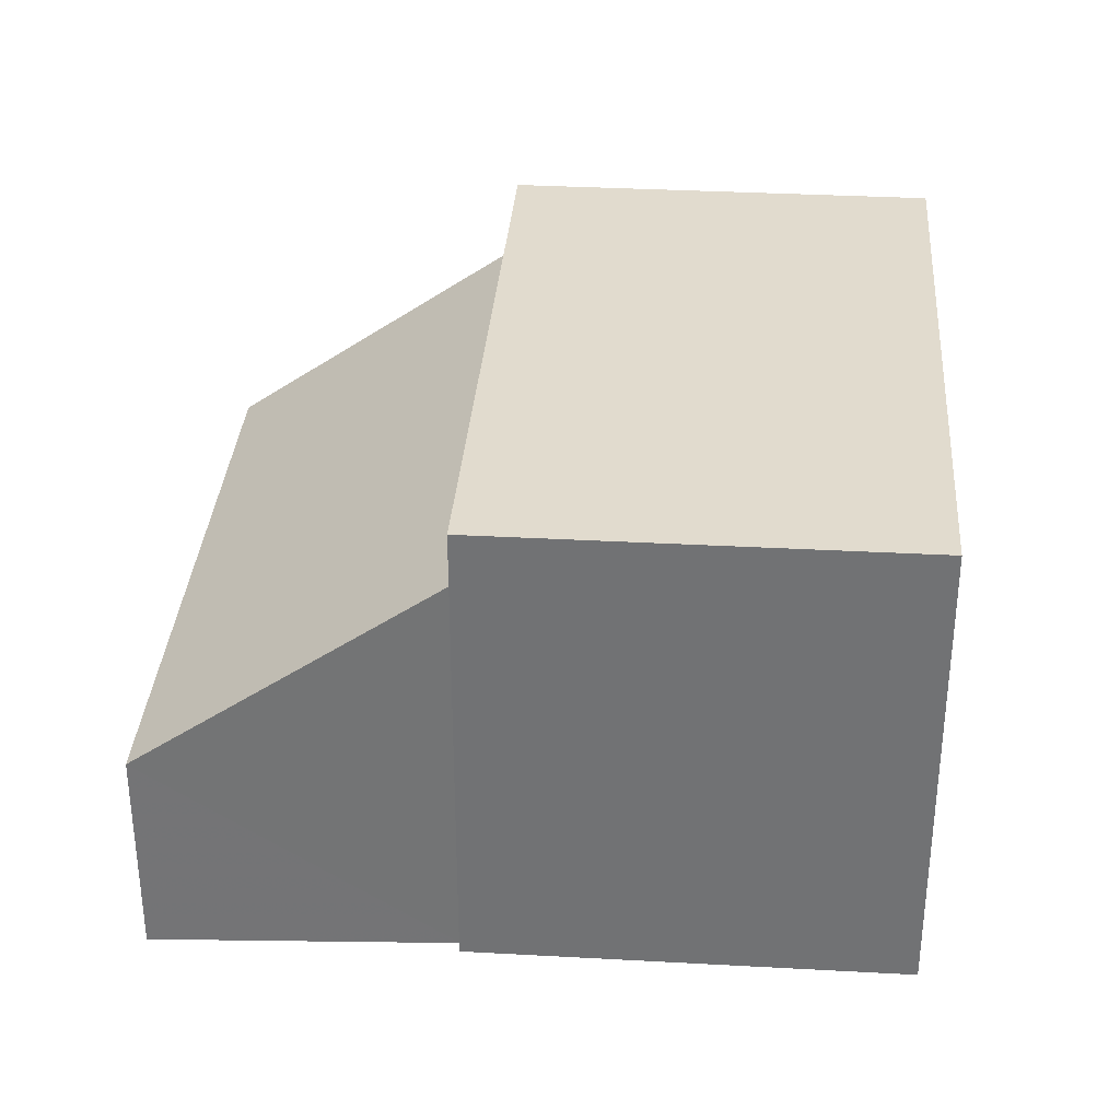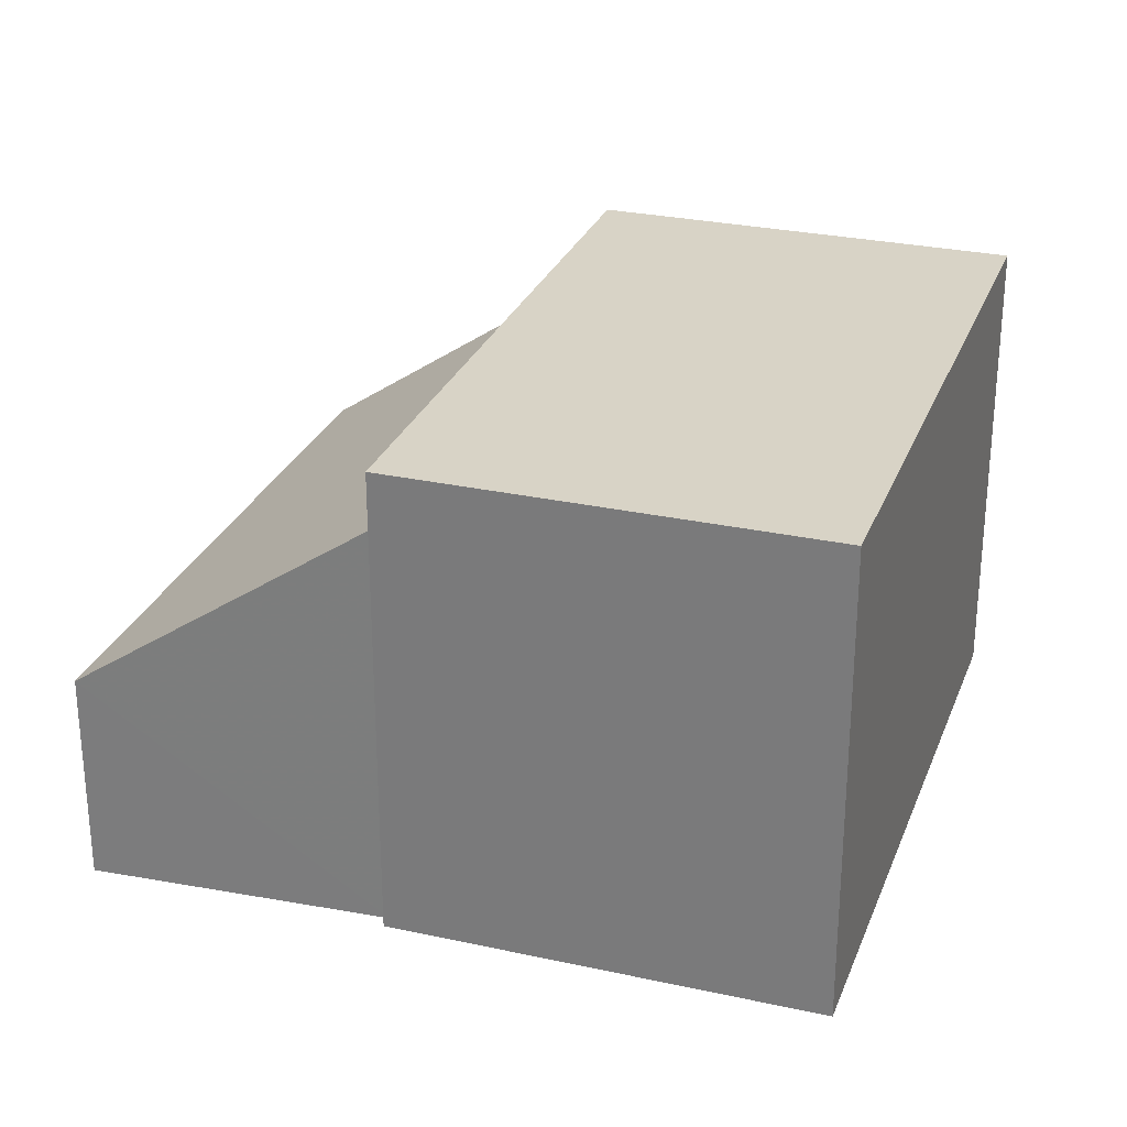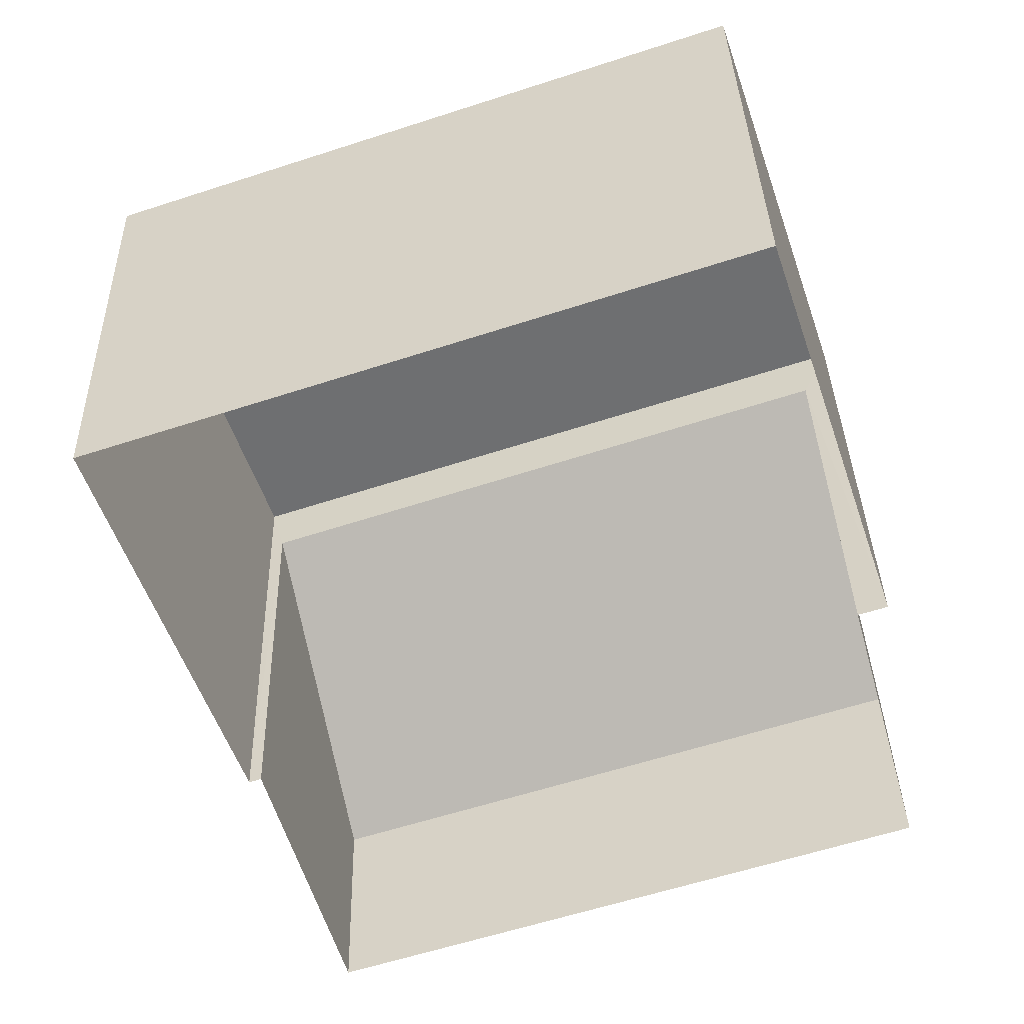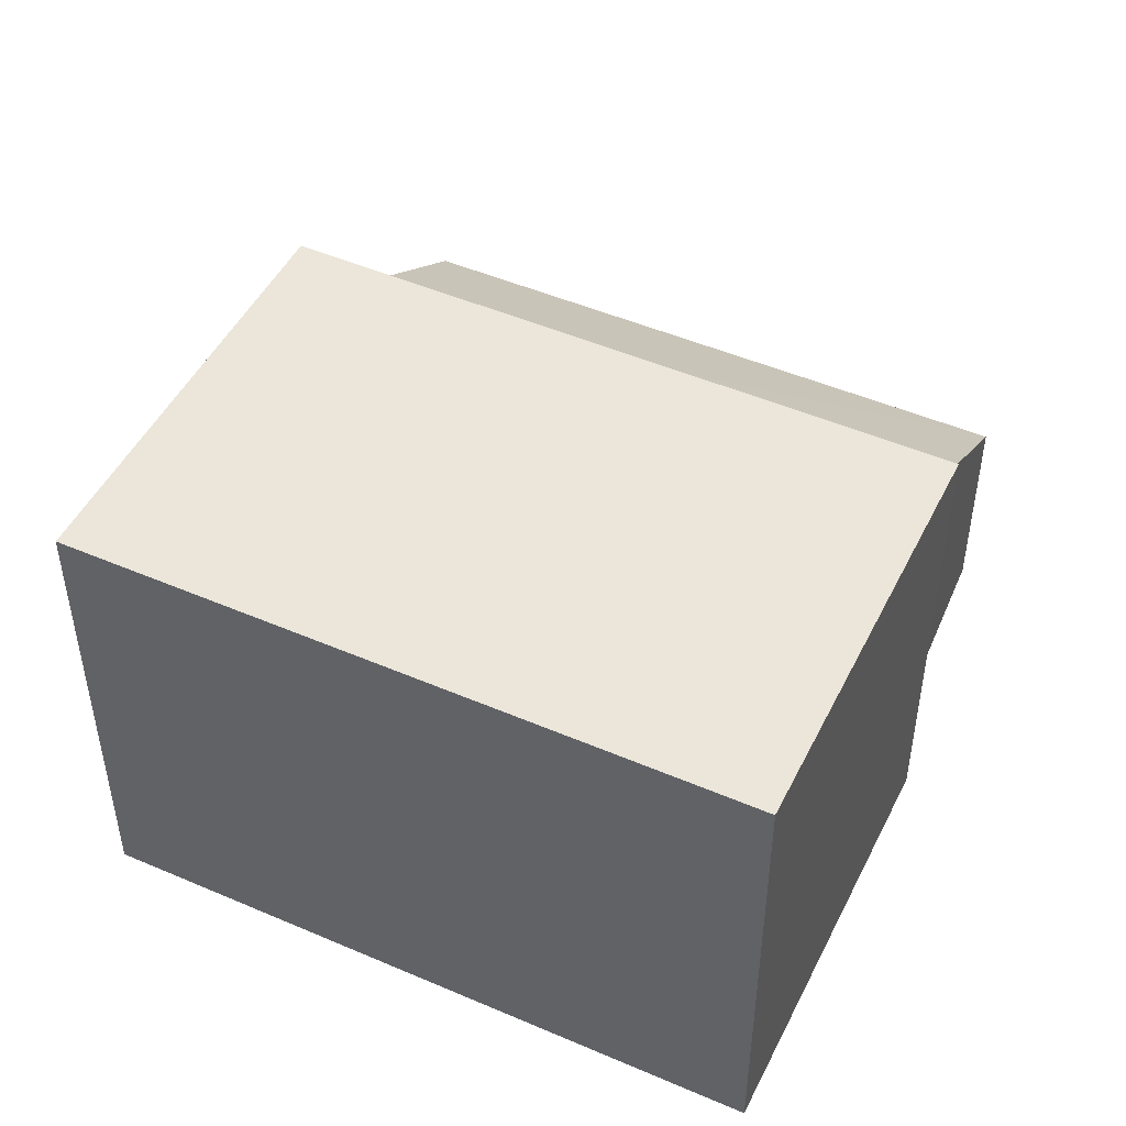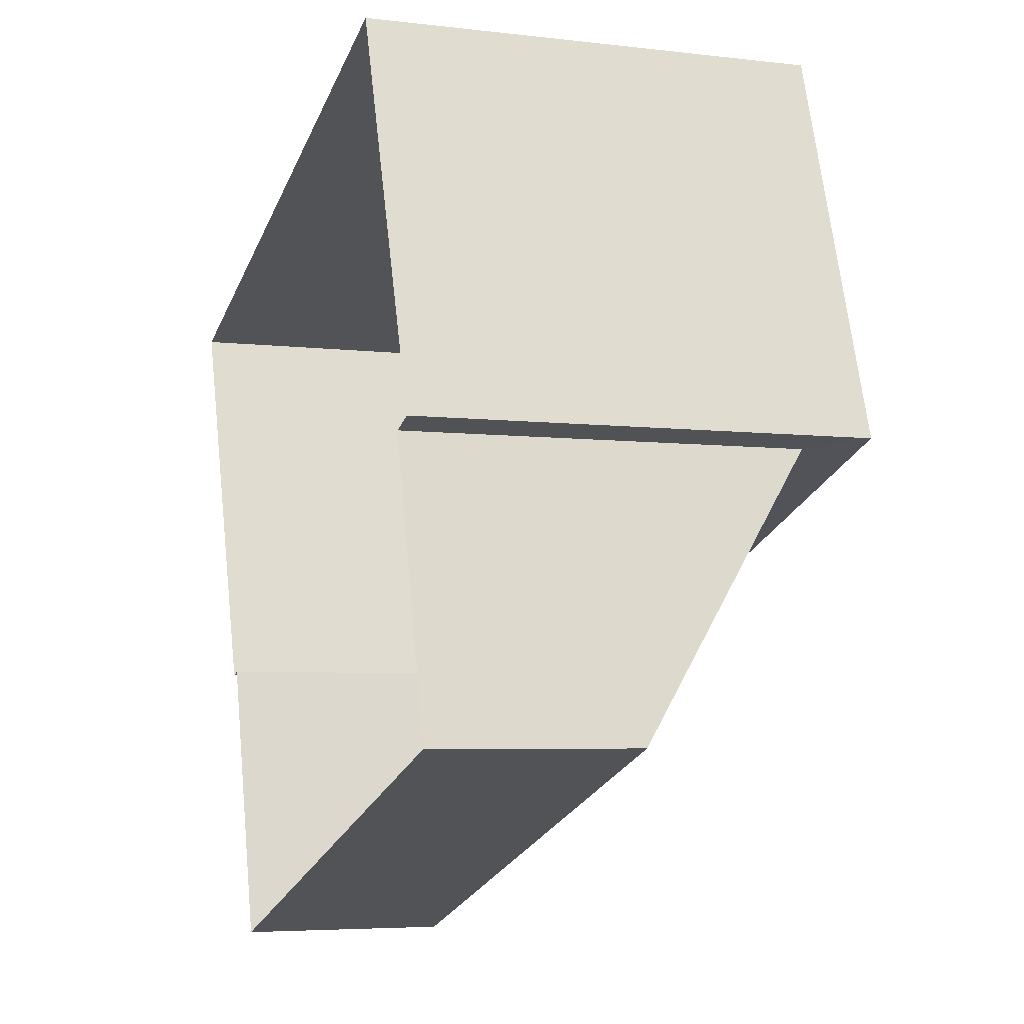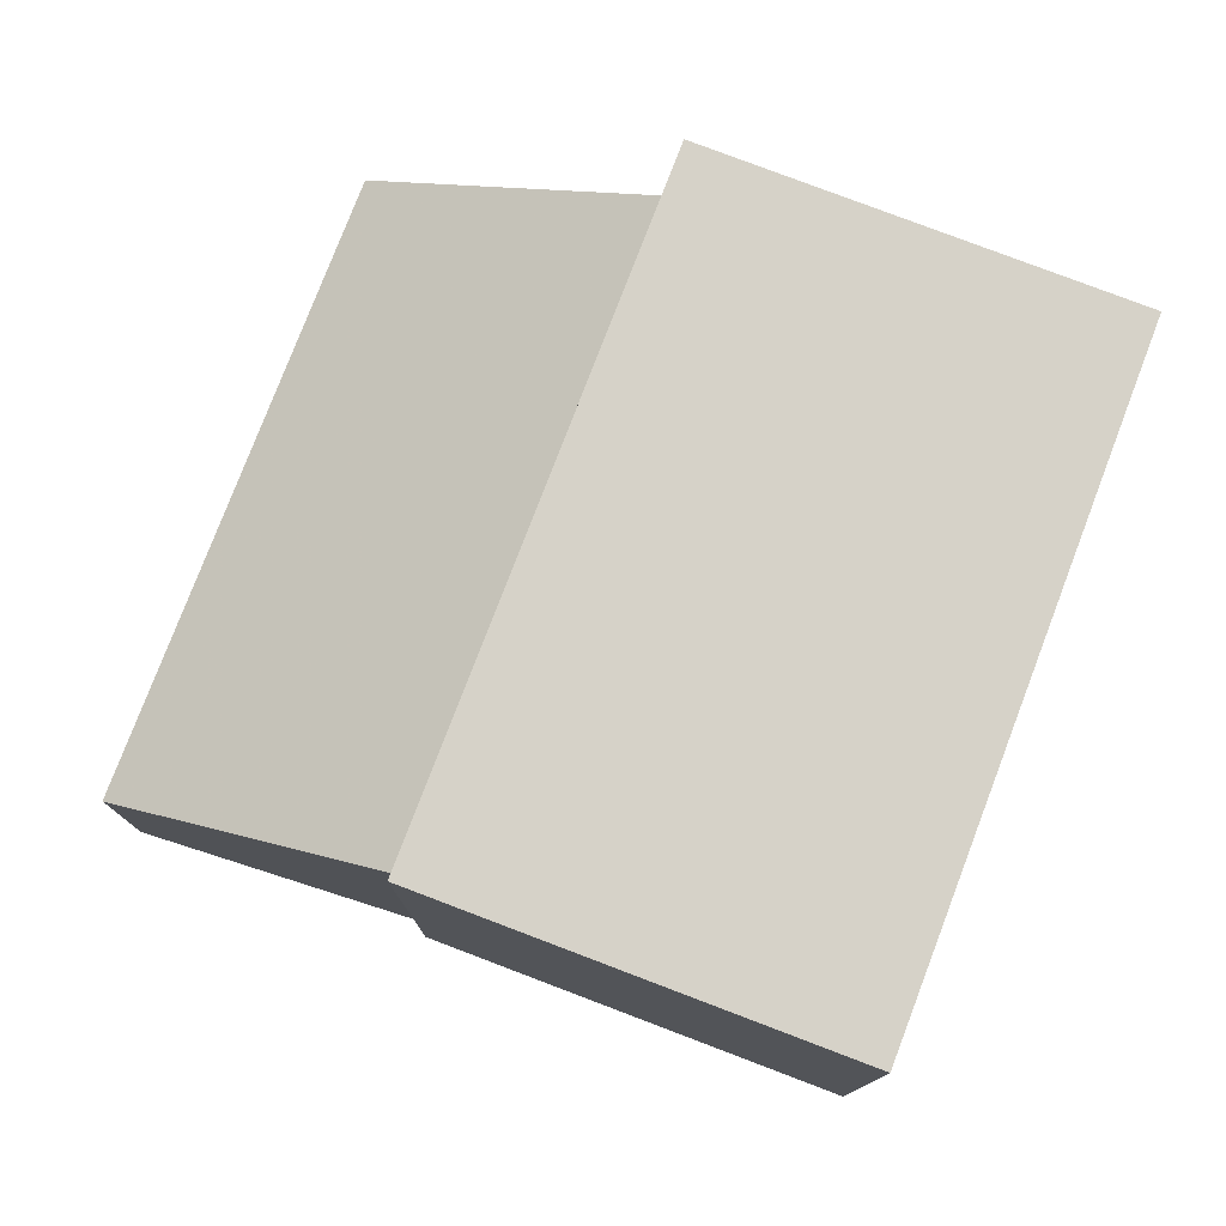
<metadata>
{"format":"obj","ext":"obj","renderer":"f3d","projection":"perspective","resolution":1024,"background":"white","views":[{"elev":33.9,"azim":75.6,"up":"+Z"},{"elev":27.9,"azim":89.9,"up":"+Z"},{"elev":35.6,"azim":178.5,"up":"+Y"},{"elev":48.4,"azim":-172.9,"up":"+Z"},{"elev":-5.5,"azim":-110.3,"up":"+Y"},{"elev":78.0,"azim":92.2,"up":"+Z"}]}
</metadata>
<code>
v -2.196e+05 -1.246e+05 14.39
v -2.196e+05 -1.246e+05 14.39
v -2.196e+05 -1.246e+05 14.39
v -2.196e+05 -1.246e+05 14.39
v -2.196e+05 -1.246e+05 14.39
v -2.196e+05 -1.246e+05 14.39
v -2.196e+05 -1.246e+05 14.39
v -2.196e+05 -1.246e+05 14.39
v -2.196e+05 -1.246e+05 19.77
v -2.196e+05 -1.246e+05 19.77
v -2.196e+05 -1.246e+05 17.15
v -2.196e+05 -1.246e+05 17.15
v -2.196e+05 -1.246e+05 20.56
v -2.196e+05 -1.246e+05 20.56
v -2.196e+05 -1.246e+05 20.56
v -2.196e+05 -1.246e+05 20.56
f 1 2 3
f 4 2 1
f 3 5 6
f 7 6 8
f 1 6 7
f 1 3 6
f 9 10 11
f 12 9 11
f 13 14 15
f 16 13 15
f 14 5 3
f 15 14 3
f 11 7 8
f 12 11 8
f 6 5 9
f 5 14 9
f 1 10 4
f 10 14 13
f 9 14 10
f 4 10 13
f 6 12 8
f 6 9 12
f 16 3 2
f 16 15 3
f 16 2 4
f 13 16 4
f 1 7 11
f 10 1 11

</code>
